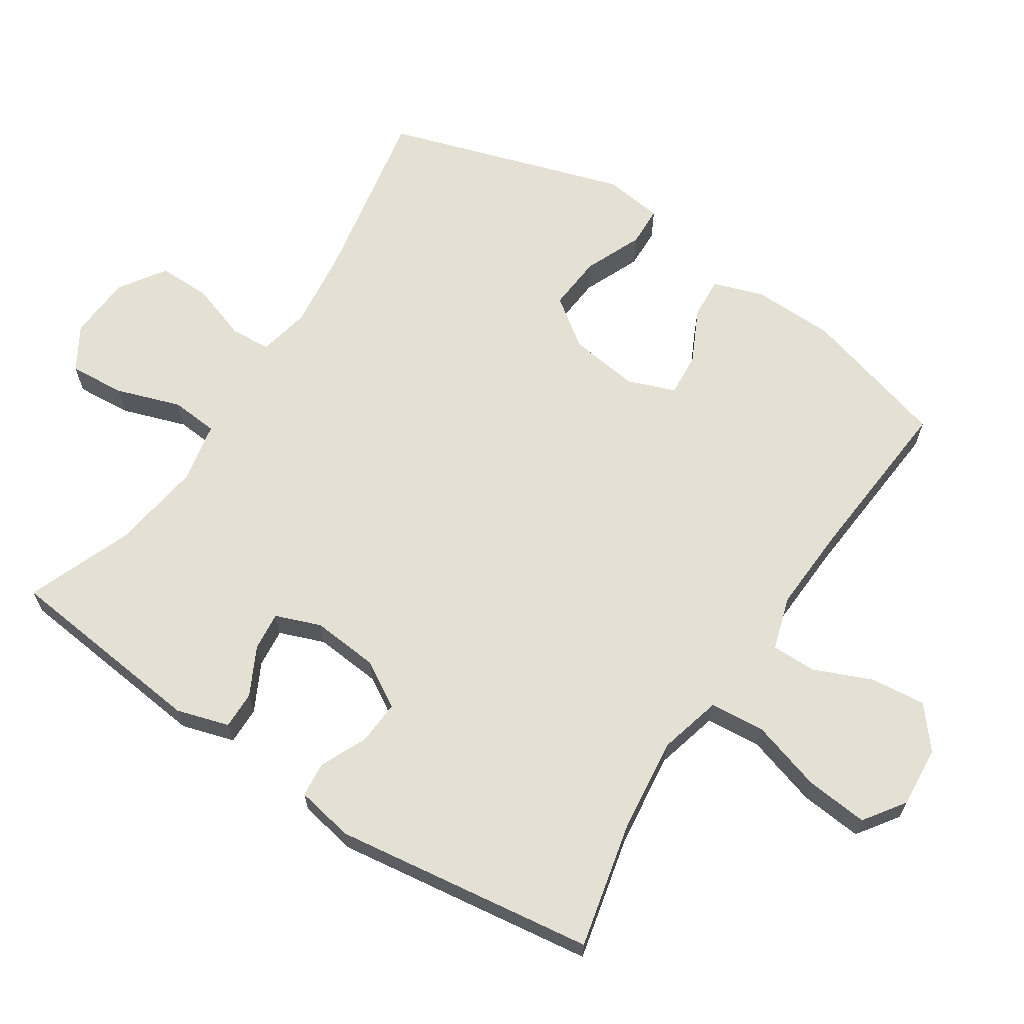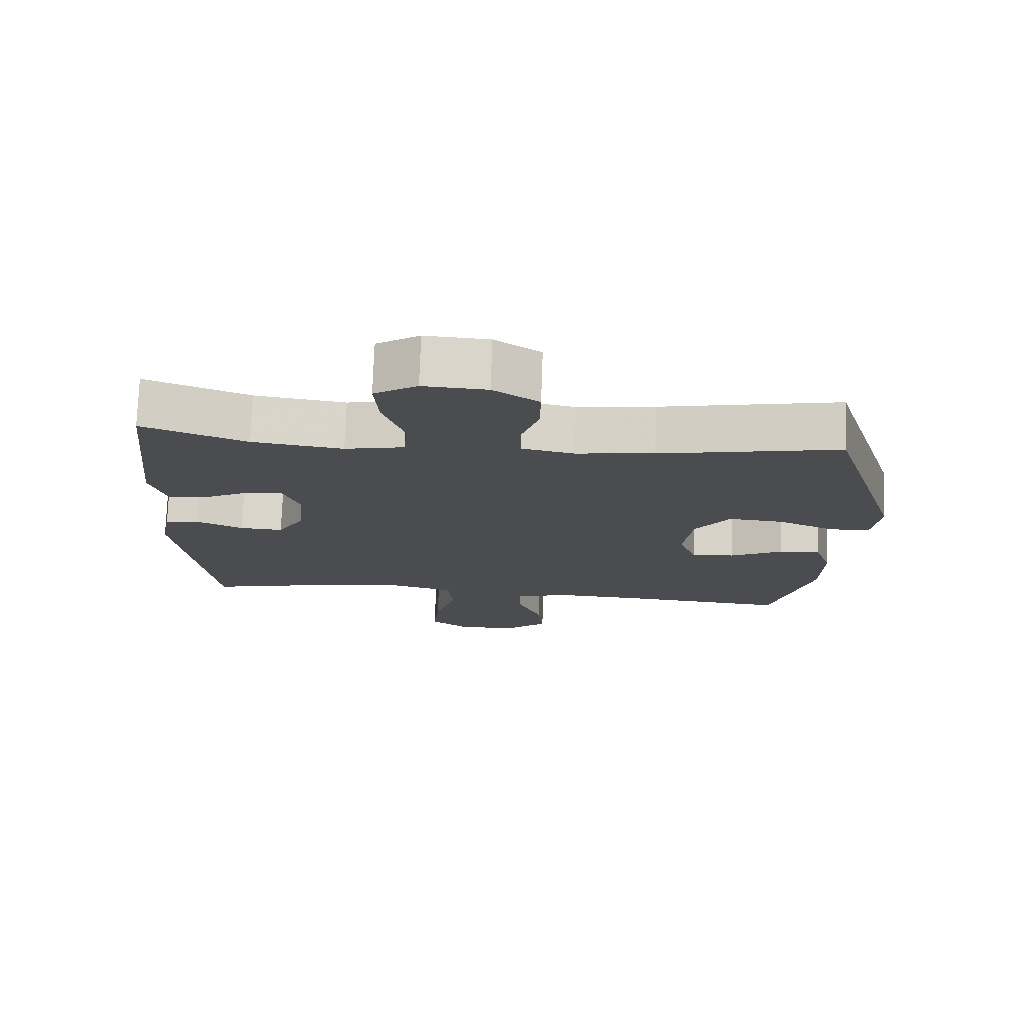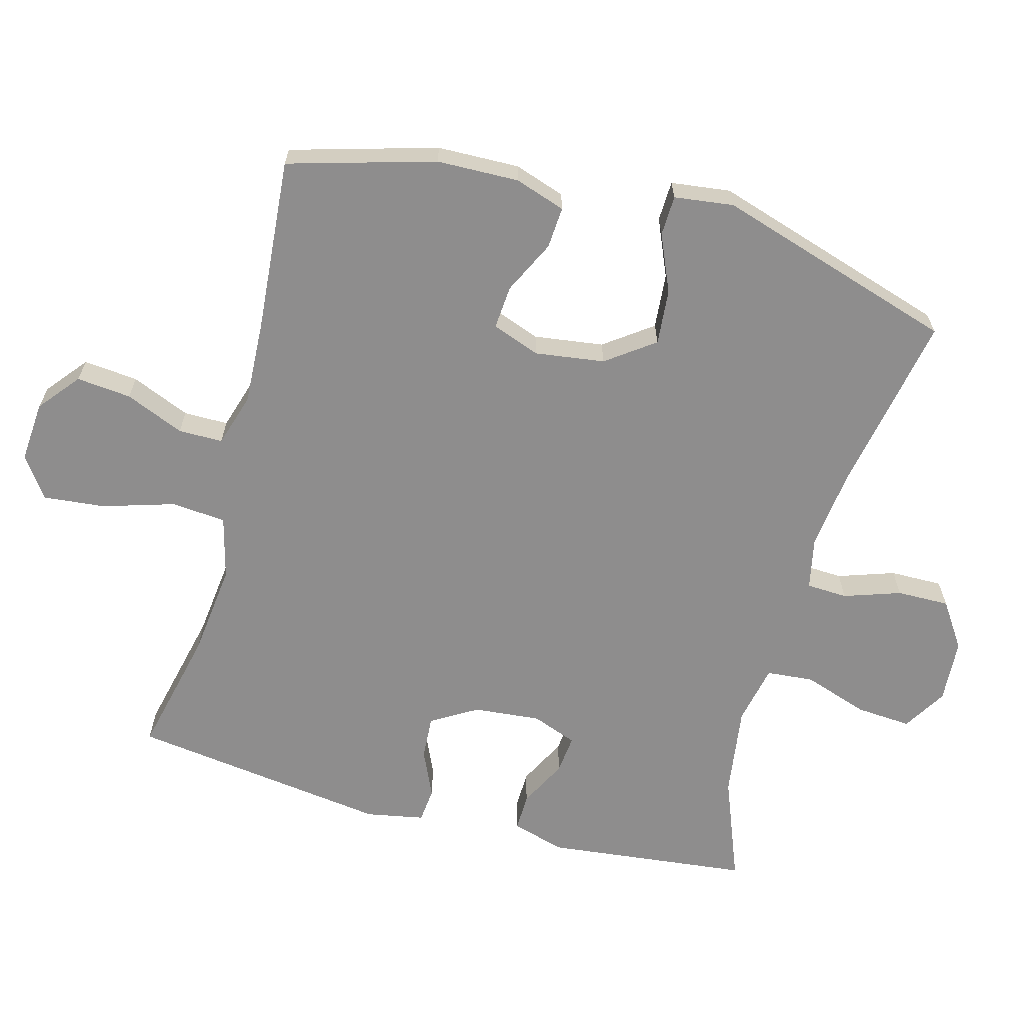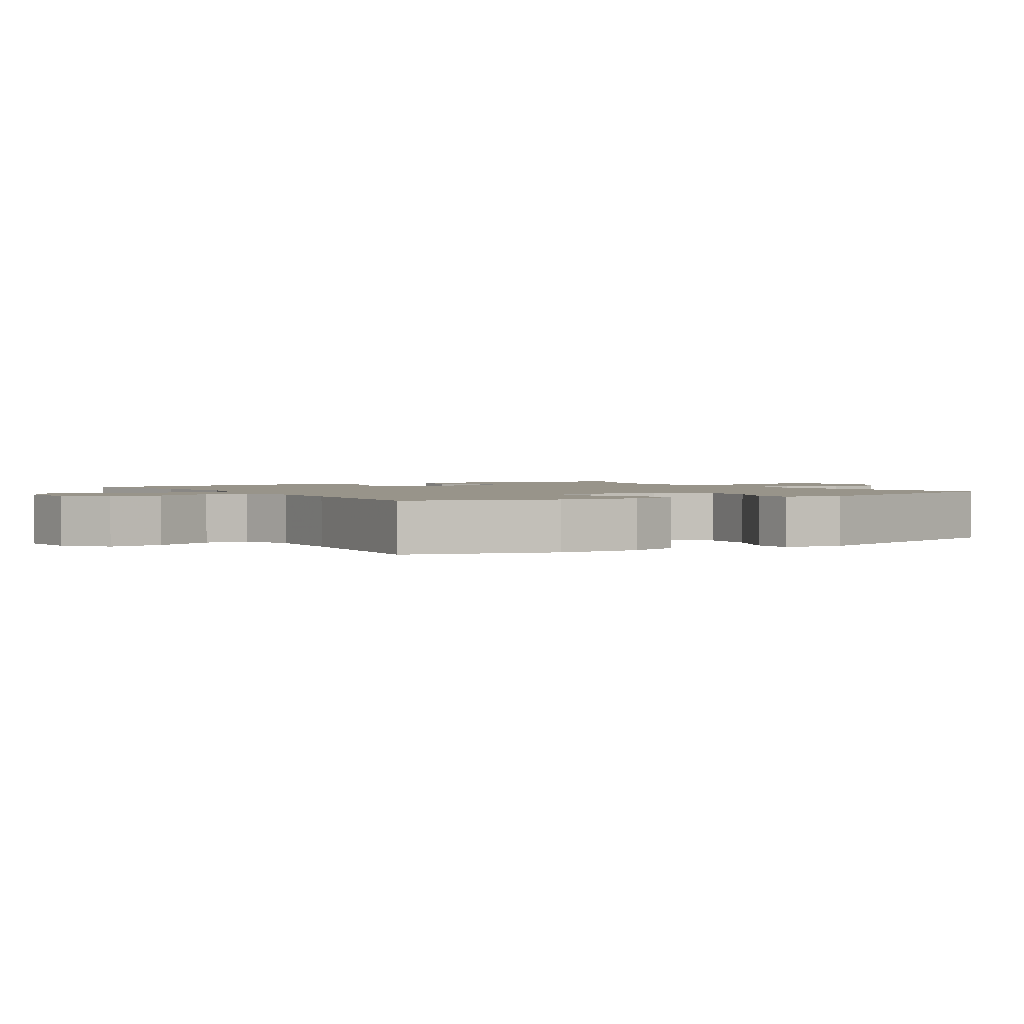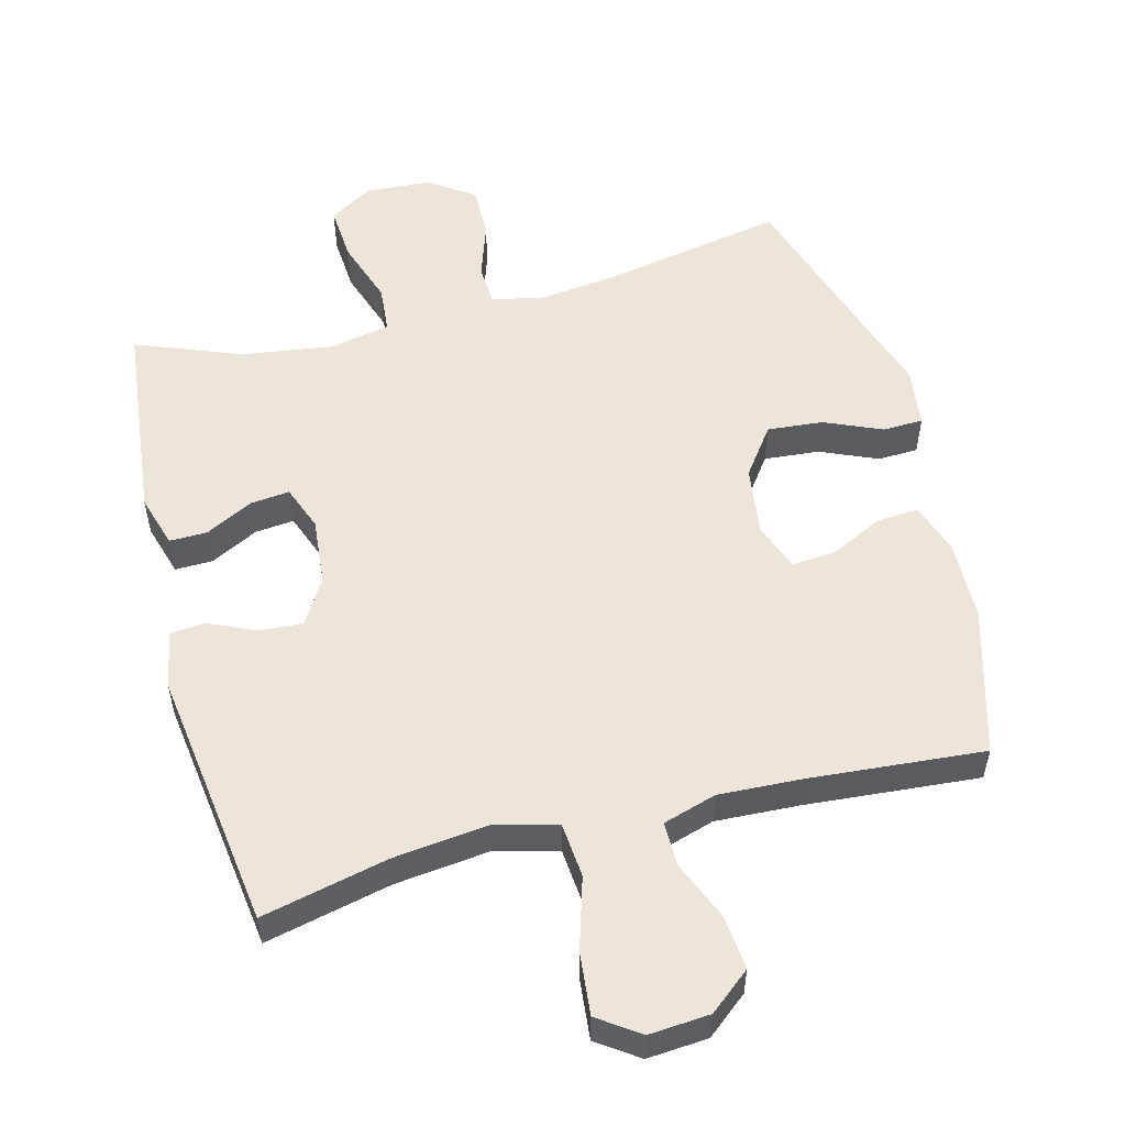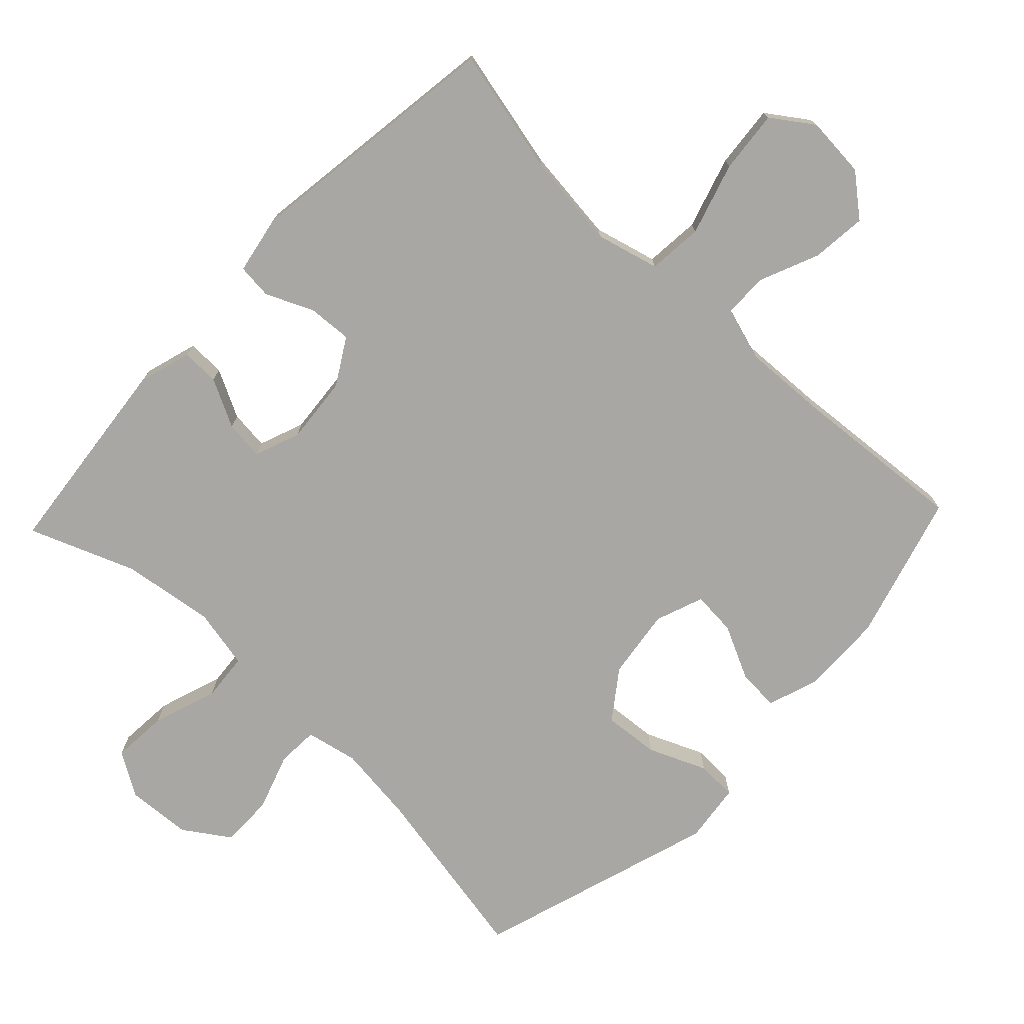
<metadata>
{"format":"obj","ext":"obj","renderer":"f3d","projection":"perspective","resolution":1024,"background":"white","views":[{"elev":65.3,"azim":123.2,"up":"+Y"},{"elev":75.0,"azim":-178.0,"up":"+Z"},{"elev":-64.7,"azim":-105.1,"up":"+Y"},{"elev":1.8,"azim":-122.0,"up":"+Y"},{"elev":54.3,"azim":165.4,"up":"+Y"},{"elev":-74.7,"azim":136.5,"up":"+Y"}]}
</metadata>
<code>
v -0.5 0.07 -0.5
v -0.561 0.07 -0.286
v -0.564 0.07 -0.166
v -0.539 0.07 -0.092
v -0.478 0.07 -0.096
v -0.4 0.07 -0.134
v -0.336 0.07 -0.139
v -0.31 0.07 -0.069
v -0.324 0.07 0.033
v -0.375 0.07 0.103
v -0.456 0.07 0.096
v -0.54 0.07 0.06
v -0.599 0.07 0.062
v -0.61 0.07 0.149
v -0.5 0.07 0.5
v -0.235 0.07 0.45
v -0.119 0.07 0.436
v -0.043 0.07 0.452
v -0.04 0.07 0.512
v -0.068 0.07 0.595
v -0.069 0.07 0.672
v -0.002 0.07 0.717
v 0.092 0.07 0.723
v 0.156 0.07 0.684
v 0.15 0.07 0.603
v 0.118 0.07 0.508
v 0.124 0.07 0.439
v 0.212 0.07 0.421
v 0.346 0.07 0.44
v 0.5 0.07 0.5
v 0.533 0.07 0.201
v 0.51 0.07 0.124
v 0.455 0.07 0.125
v 0.385 0.07 0.161
v 0.328 0.07 0.167
v 0.303 0.07 0.101
v 0.312 0.07 0.003
v 0.352 0.07 -0.064
v 0.416 0.07 -0.06
v 0.485 0.07 -0.029
v 0.536 0.07 -0.034
v 0.552 0.07 -0.119
v 0.5 0.07 -0.5
v 0.316 0.07 -0.458
v 0.178 0.07 -0.442
v 0.086 0.07 -0.466
v 0.079 0.07 -0.546
v 0.111 0.07 -0.651
v 0.12 0.07 -0.742
v 0.06 0.07 -0.784
v -0.029 0.07 -0.777
v -0.089 0.07 -0.728
v -0.081 0.07 -0.648
v -0.045 0.07 -0.562
v -0.045 0.07 -0.497
v -0.123 0.07 -0.473
v -0.246 0.07 -0.479
v -0.5 0 -0.5
v -0.561 0 -0.286
v -0.564 0 -0.166
v -0.539 0 -0.092
v -0.478 0 -0.096
v -0.4 0 -0.134
v -0.336 0 -0.139
v -0.31 0 -0.069
v -0.324 0 0.033
v -0.375 0 0.103
v -0.456 0 0.096
v -0.54 0 0.06
v -0.599 0 0.062
v -0.61 0 0.149
v -0.5 0 0.5
v -0.235 0 0.45
v -0.119 0 0.436
v -0.043 0 0.452
v -0.04 0 0.512
v -0.068 0 0.595
v -0.069 0 0.672
v -0.002 0 0.717
v 0.092 0 0.723
v 0.156 0 0.684
v 0.15 0 0.603
v 0.118 0 0.508
v 0.124 0 0.439
v 0.212 0 0.421
v 0.346 0 0.44
v 0.5 0 0.5
v 0.533 0 0.201
v 0.51 0 0.124
v 0.455 0 0.125
v 0.385 0 0.161
v 0.328 0 0.167
v 0.303 0 0.101
v 0.312 0 0.003
v 0.352 0 -0.064
v 0.416 0 -0.06
v 0.485 0 -0.029
v 0.536 0 -0.034
v 0.552 0 -0.119
v 0.5 0 -0.5
v 0.316 0 -0.458
v 0.178 0 -0.442
v 0.086 0 -0.466
v 0.079 0 -0.546
v 0.111 0 -0.651
v 0.12 0 -0.742
v 0.06 0 -0.784
v -0.029 0 -0.777
v -0.089 0 -0.728
v -0.081 0 -0.648
v -0.045 0 -0.562
v -0.045 0 -0.497
v -0.123 0 -0.473
v -0.246 0 -0.479
f 52 53 54
f 51 52 54
f 50 51 54
f 49 50 54
f 48 49 54
f 47 48 54
f 46 47 54 55
f 45 46 55 56
f 42 43 44
f 41 42 44
f 40 41 44
f 39 40 44
f 38 39 44 45
f 45 56 57
f 38 45 57
f 37 38 57
f 32 33 34
f 31 32 34
f 30 31 34
f 29 30 34
f 28 29 34 35
f 27 28 35 36
f 24 25 26
f 23 24 26
f 22 23 26
f 21 22 26
f 20 21 26
f 19 20 26
f 18 19 26 27
f 36 37 57
f 27 36 57
f 18 27 57
f 17 18 57
f 14 15 16
f 13 14 16
f 12 13 16
f 11 12 16
f 4 5 6
f 3 4 6
f 2 3 6
f 1 2 6
f 57 1 6
f 57 6 7
f 17 57 7 8
f 10 11 16 17
f 9 10 17
f 8 9 17
f 111 110 109
f 111 109 108
f 111 108 107
f 111 107 106
f 111 106 105
f 111 105 104
f 112 111 104 103
f 113 112 103 102
f 101 100 99
f 101 99 98
f 101 98 97
f 101 97 96
f 102 101 96 95
f 114 113 102
f 114 102 95
f 114 95 94
f 91 90 89
f 91 89 88
f 91 88 87
f 91 87 86
f 92 91 86 85
f 93 92 85 84
f 83 82 81
f 83 81 80
f 83 80 79
f 83 79 78
f 83 78 77
f 83 77 76
f 84 83 76 75
f 114 94 93
f 114 93 84
f 114 84 75
f 114 75 74
f 73 72 71
f 73 71 70
f 73 70 69
f 73 69 68
f 63 62 61
f 63 61 60
f 63 60 59
f 63 59 58
f 63 58 114
f 64 63 114
f 65 64 114 74
f 74 73 68 67
f 74 67 66
f 74 66 65
f 1 58 59 2
f 2 59 60 3
f 3 60 61 4
f 4 61 62 5
f 5 62 63 6
f 6 63 64 7
f 7 64 65 8
f 8 65 66 9
f 9 66 67 10
f 10 67 68 11
f 11 68 69 12
f 12 69 70 13
f 13 70 71 14
f 14 71 72 15
f 15 72 73 16
f 16 73 74 17
f 17 74 75 18
f 18 75 76 19
f 19 76 77 20
f 20 77 78 21
f 21 78 79 22
f 22 79 80 23
f 23 80 81 24
f 24 81 82 25
f 25 82 83 26
f 26 83 84 27
f 27 84 85 28
f 28 85 86 29
f 29 86 87 30
f 30 87 88 31
f 31 88 89 32
f 32 89 90 33
f 33 90 91 34
f 34 91 92 35
f 35 92 93 36
f 36 93 94 37
f 37 94 95 38
f 38 95 96 39
f 39 96 97 40
f 40 97 98 41
f 41 98 99 42
f 42 99 100 43
f 43 100 101 44
f 44 101 102 45
f 45 102 103 46
f 46 103 104 47
f 47 104 105 48
f 48 105 106 49
f 49 106 107 50
f 50 107 108 51
f 51 108 109 52
f 52 109 110 53
f 53 110 111 54
f 54 111 112 55
f 55 112 113 56
f 56 113 114 57
f 57 114 58 1

</code>
